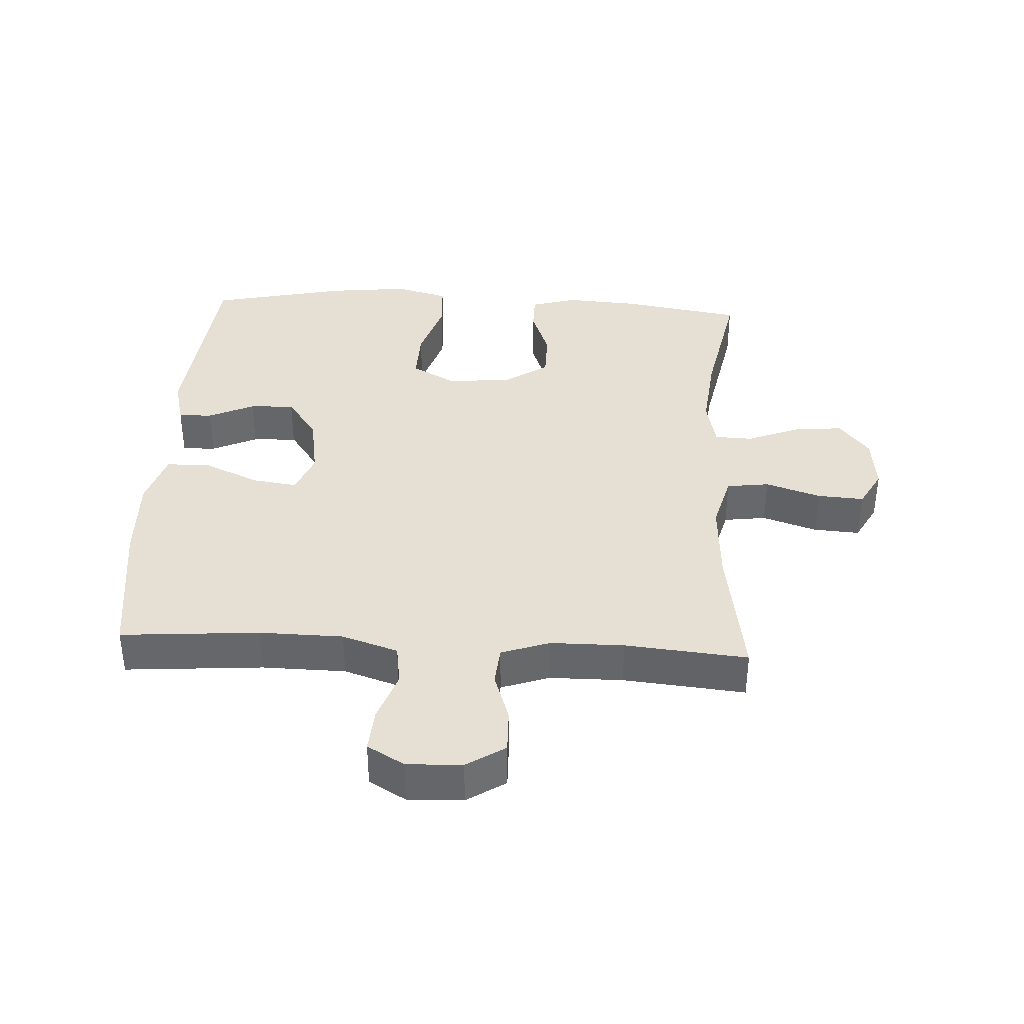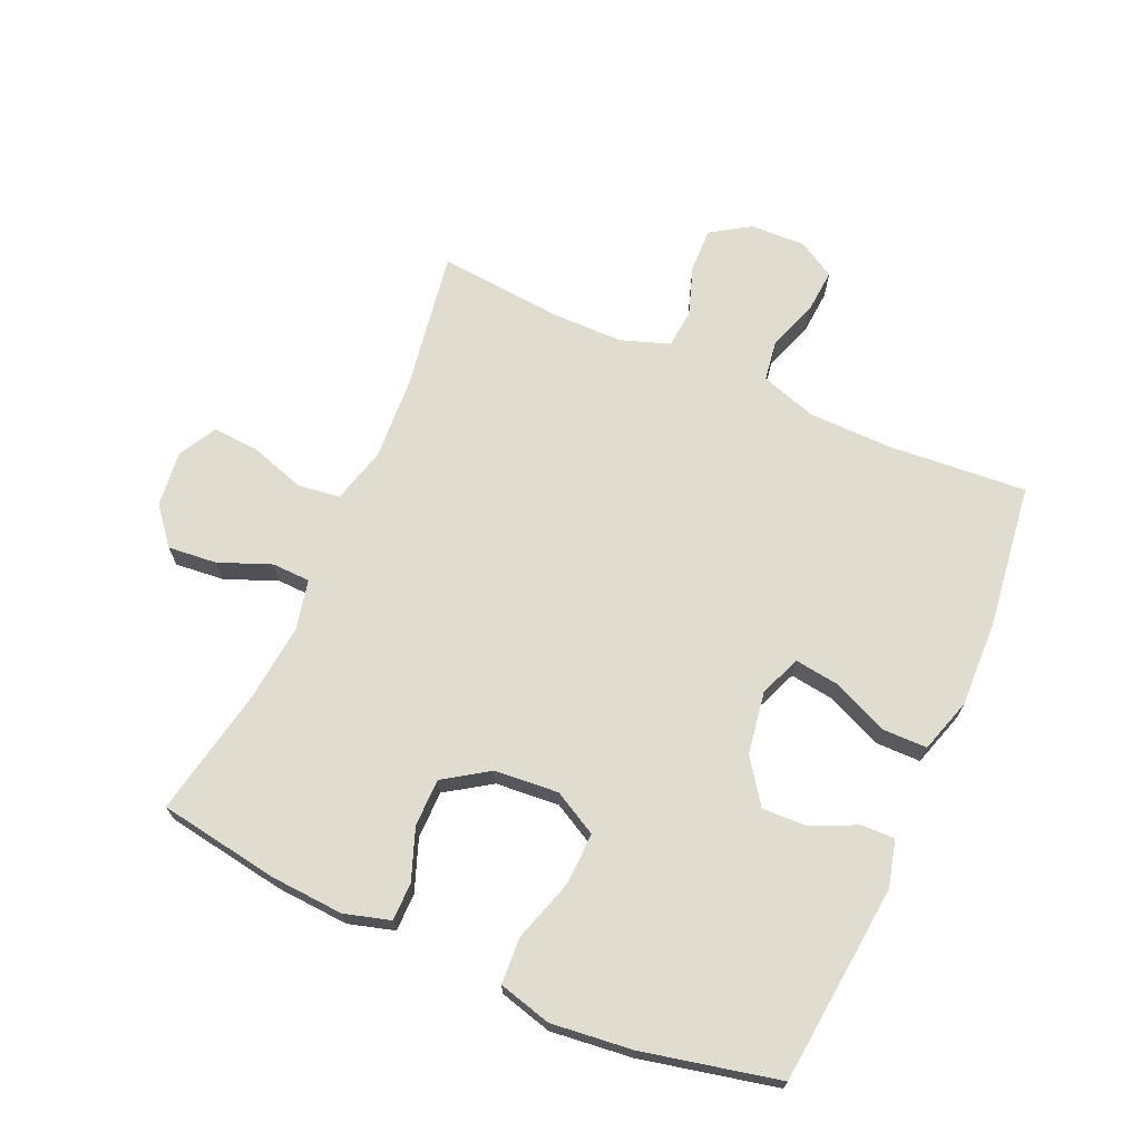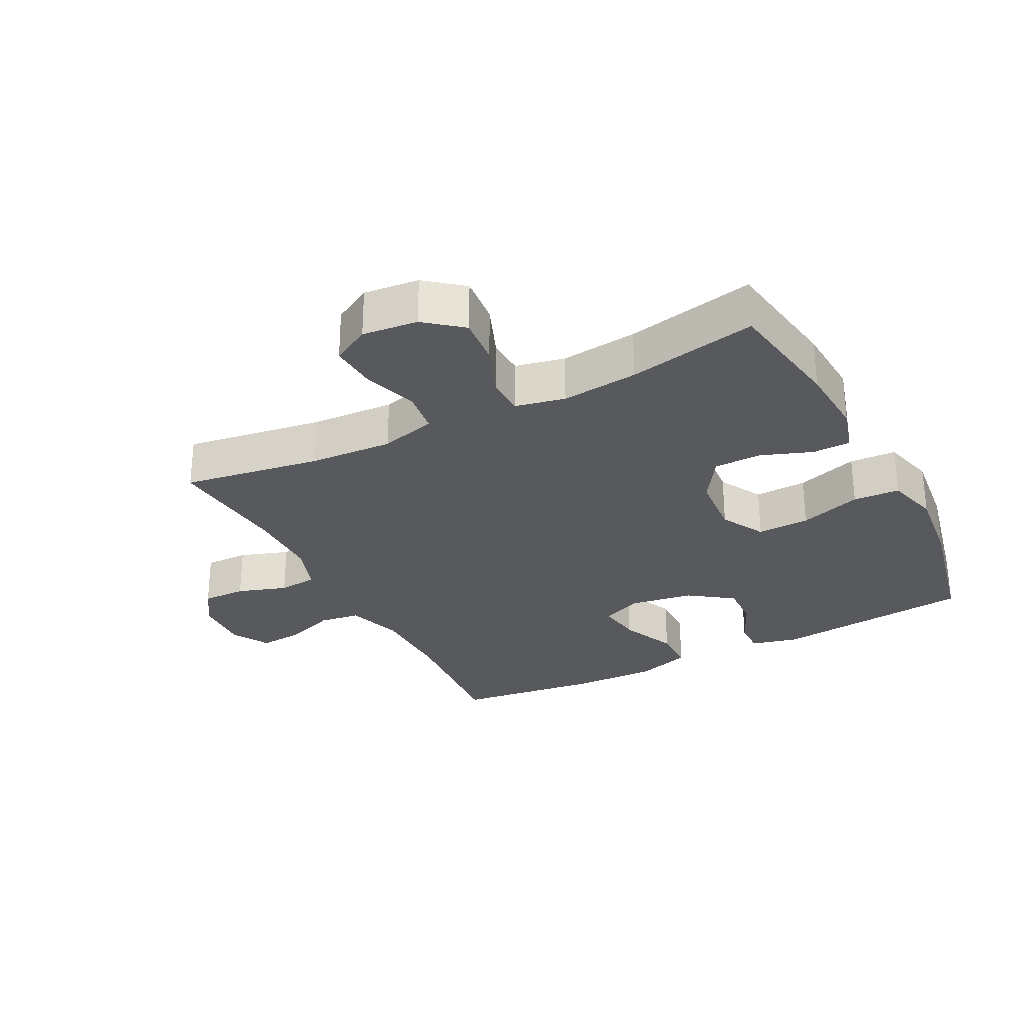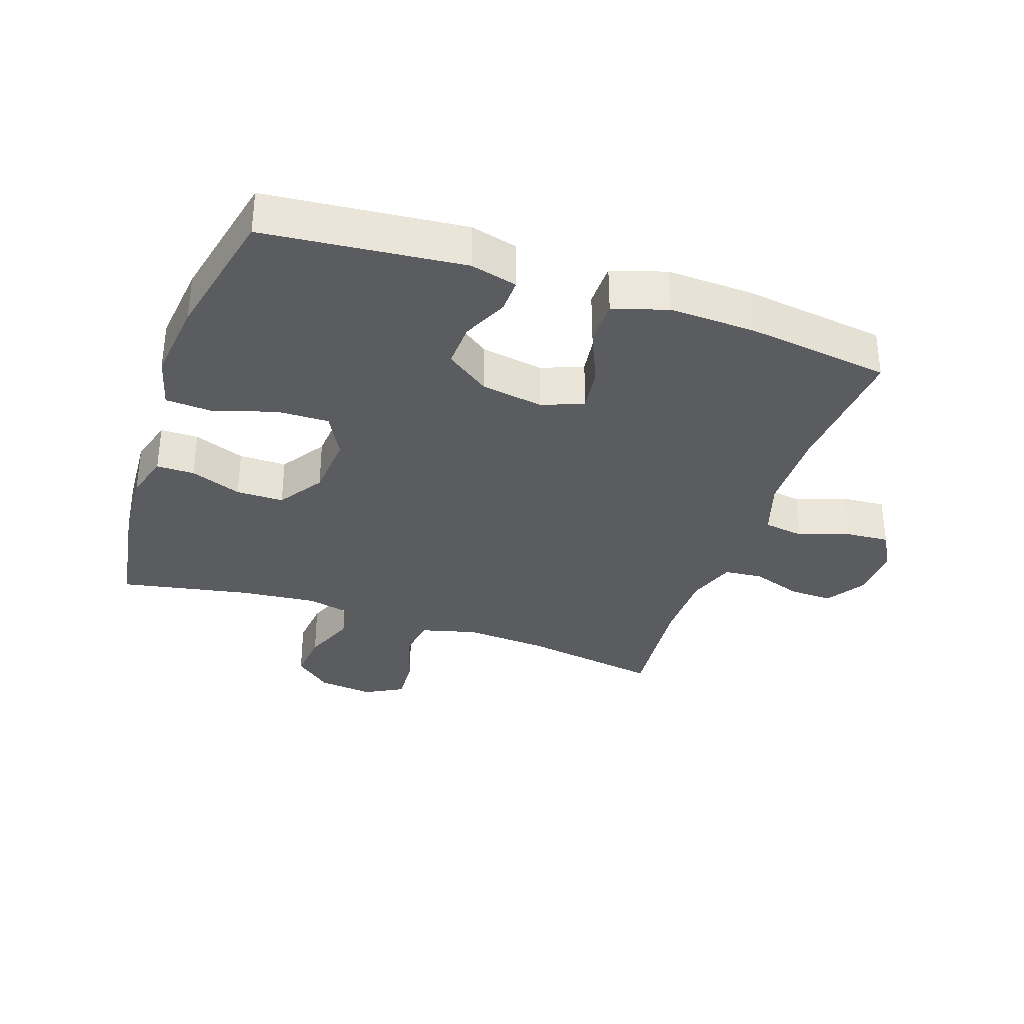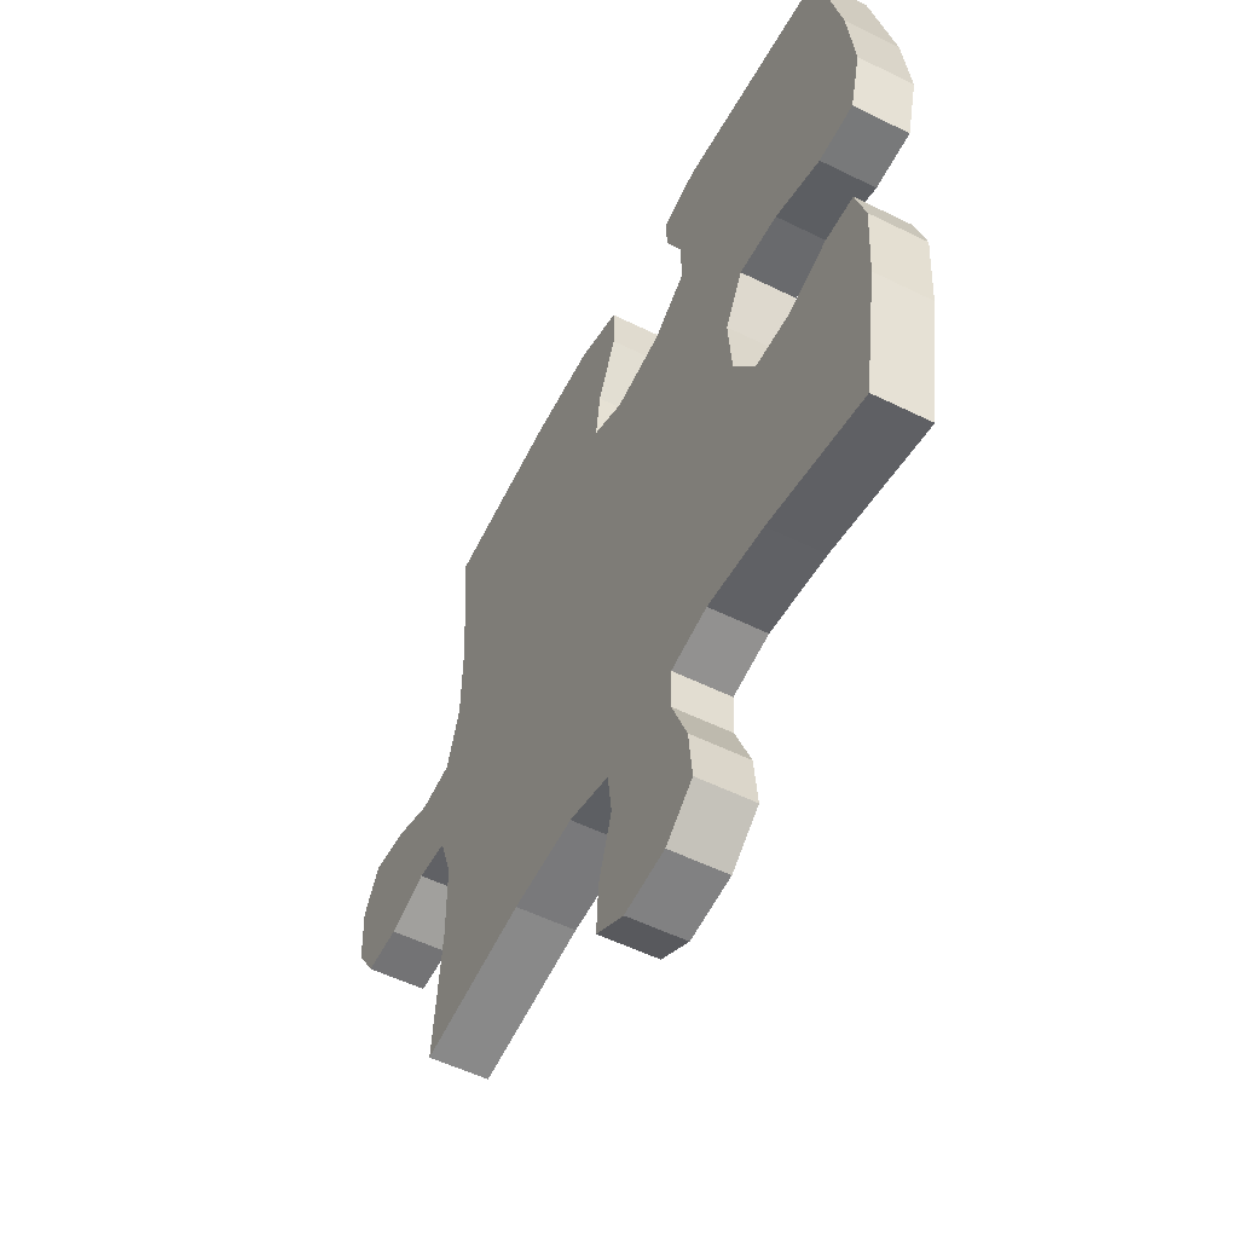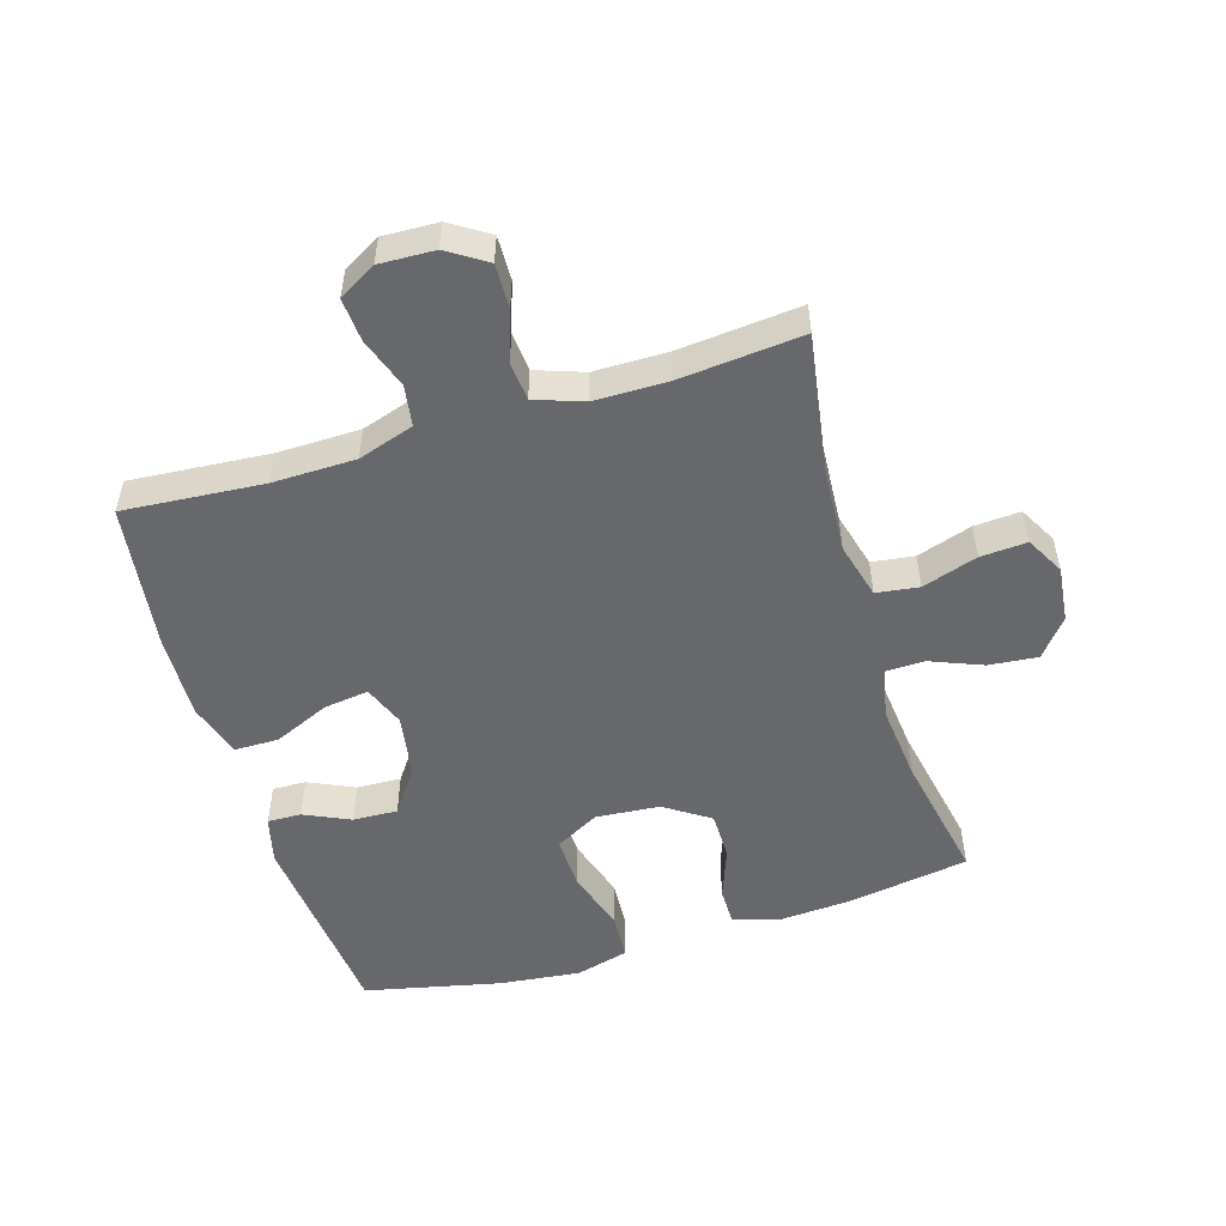
<metadata>
{"format":"obj","ext":"obj","renderer":"f3d","projection":"perspective","resolution":1024,"background":"white","views":[{"elev":38.0,"azim":93.1,"up":"+Y"},{"elev":69.6,"azim":-66.2,"up":"+Y"},{"elev":-29.2,"azim":-152.6,"up":"+Y"},{"elev":-34.1,"azim":-19.0,"up":"+Y"},{"elev":-54.7,"azim":-117.5,"up":"+Z"},{"elev":-52.4,"azim":106.8,"up":"+Y"}]}
</metadata>
<code>
o path6626
v -0.579 0.0375 0.305
v -0.5934 0.0375 0.1747
v -0.5706 0.0375 0.08992
v -0.4956 0.0375 0.08574
v -0.3964 0.0375 0.1173
v -0.312 0.0375 0.1198
v -0.2737 0.0375 0.04955
v -0.2819 0.0375 -0.05262
v -0.3295 0.0375 -0.1246
v -0.406 0.0375 -0.125
v -0.488 0.0375 -0.09463
v -0.549 0.0375 -0.09484
v -0.57 0.0375 -0.1685
v -0.5626 0.0375 -0.2842
v -0.5312 0.0375 -0.4789
v -0.324 0.0375 -0.4382
v -0.2005 0.0375 -0.4253
v -0.1209 0.0375 -0.4427
v -0.1189 0.0375 -0.5036
v -0.1523 0.0375 -0.5876
v -0.1599 0.0375 -0.666
v -0.1004 0.0375 -0.7142
v -0.01141 0.0375 -0.7238
v 0.04948 0.0375 -0.6904
v 0.04459 0.0375 -0.616
v 0.01586 0.0375 -0.5277
v 0.02508 0.0375 -0.4594
v 0.1145 0.0375 -0.4355
v 0.2485 0.0375 -0.4436
v 0.4707 0.0375 -0.4789
v 0.4524 0.0375 -0.2824
v 0.4532 0.0375 -0.1645
v 0.4801 0.0375 -0.08697
v 0.5425 0.0375 -0.08133
v 0.6216 0.0375 -0.108
v 0.6918 0.0375 -0.1097
v 0.7315 0.0375 -0.0478
v 0.7349 0.0375 0.04083
v 0.7005 0.0375 0.1006
v 0.6313 0.0375 0.0952
v 0.5501 0.0375 0.06667
v 0.4848 0.0375 0.07635
v 0.4556 0.0375 0.1662
v 0.4536 0.0375 0.3003
v 0.4707 0.0375 0.5228
v 0.2397 0.0375 0.553
v 0.1022 0.0375 0.5575
v 0.01432 0.0375 0.5299
v 0.01379 0.0375 0.4588
v 0.05298 0.0375 0.3698
v 0.06288 0.0375 0.2982
v -0.00333 0.0375 0.2715
v -0.1037 0.0375 0.2878
v -0.1739 0.0375 0.3374
v -0.1712 0.0375 0.4087
v -0.1375 0.0375 0.4822
v -0.1362 0.0375 0.5361
v -0.2113 0.0375 0.5551
v -0.5312 0.0375 0.5228
v -0.579 -0.0375 0.305
v -0.5934 -0.0375 0.1747
v -0.5706 -0.0375 0.08992
v -0.4956 -0.0375 0.08574
v -0.3964 -0.0375 0.1173
v -0.312 -0.0375 0.1198
v -0.2737 -0.0375 0.04955
v -0.2819 -0.0375 -0.05262
v -0.3295 -0.0375 -0.1246
v -0.406 -0.0375 -0.125
v -0.488 -0.0375 -0.09463
v -0.549 -0.0375 -0.09484
v -0.57 -0.0375 -0.1685
v -0.5626 -0.0375 -0.2842
v -0.5312 -0.0375 -0.4789
v -0.324 -0.0375 -0.4382
v -0.2005 -0.0375 -0.4253
v -0.1209 -0.0375 -0.4427
v -0.1189 -0.0375 -0.5036
v -0.1523 -0.0375 -0.5876
v -0.1599 -0.0375 -0.666
v -0.1004 -0.0375 -0.7142
v -0.01141 -0.0375 -0.7238
v 0.04948 -0.0375 -0.6904
v 0.04459 -0.0375 -0.616
v 0.01586 -0.0375 -0.5277
v 0.02508 -0.0375 -0.4594
v 0.1145 -0.0375 -0.4355
v 0.2485 -0.0375 -0.4436
v 0.4707 -0.0375 -0.4789
v 0.4524 -0.0375 -0.2824
v 0.4532 -0.0375 -0.1645
v 0.4801 -0.0375 -0.08697
v 0.5425 -0.0375 -0.08133
v 0.6216 -0.0375 -0.108
v 0.6918 -0.0375 -0.1097
v 0.7315 -0.0375 -0.0478
v 0.7349 -0.0375 0.04083
v 0.7005 -0.0375 0.1006
v 0.6313 -0.0375 0.0952
v 0.5501 -0.0375 0.06667
v 0.4848 -0.0375 0.07635
v 0.4556 -0.0375 0.1662
v 0.4536 -0.0375 0.3003
v 0.4707 -0.0375 0.5228
v 0.2397 -0.0375 0.553
v 0.1022 -0.0375 0.5575
v 0.01432 -0.0375 0.5299
v 0.01379 -0.0375 0.4588
v 0.05298 -0.0375 0.3698
v 0.06288 -0.0375 0.2982
v -0.00333 -0.0375 0.2715
v -0.1037 -0.0375 0.2878
v -0.1739 -0.0375 0.3374
v -0.1712 -0.0375 0.4087
v -0.1375 -0.0375 0.4822
v -0.1362 -0.0375 0.5361
v -0.2113 -0.0375 0.5551
v -0.5312 -0.0375 0.5228
v -0.1004 0.0375 -0.7142
v -0.01141 0.0375 -0.7238
v 0.04948 0.0375 -0.6904
v 0.04948 0.0375 -0.6904
v -0.1599 0.0375 -0.666
v 0.04459 0.0375 -0.616
v -0.1523 0.0375 -0.5876
v 0.01586 0.0375 -0.5277
v -0.1189 0.0375 -0.5036
v 0.02508 0.0375 -0.4594
v 0.02508 0.0375 -0.4594
v -0.1209 0.0375 -0.4427
v -0.1209 0.0375 -0.4427
v 0.2485 0.0375 -0.4436
v 0.4707 0.0375 -0.4789
v 0.4707 0.0375 -0.4789
v -0.5312 0.0375 -0.4789
v -0.5312 0.0375 -0.4789
v -0.324 0.0375 -0.4382
v 0.1145 0.0375 -0.4355
v -0.2005 0.0375 -0.4253
v -0.5626 0.0375 -0.2842
v 0.4524 0.0375 -0.2824
v -0.57 0.0375 -0.1685
v 0.4532 0.0375 -0.1645
v -0.549 0.0375 -0.09484
v -0.549 0.0375 -0.09484
v -0.3295 0.0375 -0.1246
v -0.406 0.0375 -0.125
v 0.4801 0.0375 -0.08697
v 0.4801 0.0375 -0.08697
v -0.488 0.0375 -0.09463
v -0.2819 0.0375 -0.05262
v 0.6216 0.0375 -0.108
v 0.6918 0.0375 -0.1097
v 0.7315 0.0375 -0.0478
v 0.5425 0.0375 -0.08133
v -0.2737 0.0375 0.04955
v 0.7349 0.0375 0.04083
v 0.7005 0.0375 0.1006
v 0.7005 0.0375 0.1006
v -0.312 0.0375 0.1198
v -0.312 0.0375 0.1198
v 0.5501 0.0375 0.06667
v 0.4848 0.0375 0.07635
v 0.4848 0.0375 0.07635
v 0.6313 0.0375 0.0952
v 0.4556 0.0375 0.1662
v -0.5706 0.0375 0.08992
v -0.5706 0.0375 0.08992
v -0.4956 0.0375 0.08574
v -0.3964 0.0375 0.1173
v -0.5934 0.0375 0.1747
v 0.4536 0.0375 0.3003
v -0.579 0.0375 0.305
v -0.00333 0.0375 0.2715
v -0.1037 0.0375 0.2878
v 0.06288 0.0375 0.2982
v 0.06288 0.0375 0.2982
v -0.1739 0.0375 0.3374
v 0.05298 0.0375 0.3698
v -0.1712 0.0375 0.4087
v 0.01379 0.0375 0.4588
v -0.1375 0.0375 0.4822
v 0.01432 0.0375 0.5299
v 0.01432 0.0375 0.5299
v -0.1362 0.0375 0.5361
v -0.1362 0.0375 0.5361
v 0.4707 0.0375 0.5228
v 0.4707 0.0375 0.5228
v -0.5312 0.0375 0.5228
v -0.5312 0.0375 0.5228
v 0.1022 0.0375 0.5575
v -0.2113 0.0375 0.5551
v 0.2397 0.0375 0.553
v -0.1004 -0.0375 -0.7142
v -0.01141 -0.0375 -0.7238
v 0.04948 -0.0375 -0.6904
v 0.04948 -0.0375 -0.6904
v -0.1599 -0.0375 -0.666
v 0.04459 -0.0375 -0.616
v -0.1523 -0.0375 -0.5876
v 0.01586 -0.0375 -0.5277
v -0.1189 -0.0375 -0.5036
v 0.02508 -0.0375 -0.4594
v 0.02508 -0.0375 -0.4594
v -0.1209 -0.0375 -0.4427
v -0.1209 -0.0375 -0.4427
v 0.2485 -0.0375 -0.4436
v 0.4707 -0.0375 -0.4789
v 0.4707 -0.0375 -0.4789
v -0.5312 -0.0375 -0.4789
v -0.5312 -0.0375 -0.4789
v -0.324 -0.0375 -0.4382
v 0.1145 -0.0375 -0.4355
v -0.2005 -0.0375 -0.4253
v -0.5626 -0.0375 -0.2842
v 0.4524 -0.0375 -0.2824
v -0.57 -0.0375 -0.1685
v 0.4532 -0.0375 -0.1645
v -0.549 -0.0375 -0.09484
v -0.549 -0.0375 -0.09484
v -0.3295 -0.0375 -0.1246
v -0.406 -0.0375 -0.125
v 0.4801 -0.0375 -0.08697
v 0.4801 -0.0375 -0.08697
v -0.488 -0.0375 -0.09463
v -0.2819 -0.0375 -0.05262
v 0.6216 -0.0375 -0.108
v 0.6918 -0.0375 -0.1097
v 0.7315 -0.0375 -0.0478
v 0.5425 -0.0375 -0.08133
v -0.2737 -0.0375 0.04955
v 0.7349 -0.0375 0.04083
v 0.7005 -0.0375 0.1006
v 0.7005 -0.0375 0.1006
v -0.312 -0.0375 0.1198
v -0.312 -0.0375 0.1198
v 0.5501 -0.0375 0.06667
v 0.4848 -0.0375 0.07635
v 0.4848 -0.0375 0.07635
v 0.6313 -0.0375 0.0952
v 0.4556 -0.0375 0.1662
v -0.5706 -0.0375 0.08992
v -0.5706 -0.0375 0.08992
v -0.4956 -0.0375 0.08574
v -0.3964 -0.0375 0.1173
v -0.5934 -0.0375 0.1747
v 0.4536 -0.0375 0.3003
v -0.579 -0.0375 0.305
v -0.00333 -0.0375 0.2715
v -0.1037 -0.0375 0.2878
v 0.06288 -0.0375 0.2982
v 0.06288 -0.0375 0.2982
v -0.1739 -0.0375 0.3374
v 0.05298 -0.0375 0.3698
v -0.1712 -0.0375 0.4087
v 0.01379 -0.0375 0.4588
v -0.1375 -0.0375 0.4822
v 0.01432 -0.0375 0.5299
v 0.01432 -0.0375 0.5299
v -0.1362 -0.0375 0.5361
v -0.1362 -0.0375 0.5361
v 0.4707 -0.0375 0.5228
v 0.4707 -0.0375 0.5228
v -0.5312 -0.0375 0.5228
v -0.5312 -0.0375 0.5228
v 0.1022 -0.0375 0.5575
v -0.2113 -0.0375 0.5551
v 0.2397 -0.0375 0.553
f 258 256 266
f 212 215 210
f 249 213 218
f 199 194 195
f 250 231 249
f 241 251 238
f 245 246 244
f 242 244 246
f 200 201 202
f 240 227 229
f 214 221 212
f 266 254 268
f 217 225 219
f 247 251 241
f 255 264 253
f 248 253 264
f 217 222 225
f 257 267 255
f 230 227 237
f 235 253 245
f 207 218 213
f 253 235 250
f 216 207 208
f 203 226 205
f 260 267 257
f 226 213 249
f 249 231 226
f 212 222 215
f 226 221 214
f 240 229 232
f 245 253 248
f 215 222 217
f 249 218 251
f 212 221 222
f 203 202 201
f 246 245 248
f 237 227 240
f 267 264 255
f 226 203 213
f 231 250 235
f 194 200 198
f 199 200 194
f 205 226 214
f 199 195 196
f 238 230 237
f 256 254 266
f 251 223 238
f 251 218 223
f 218 207 216
f 205 202 203
f 201 200 199
f 268 247 262
f 268 254 251
f 240 232 233
f 229 227 228
f 268 251 247
f 223 230 238
f 22 23 82 81
f 23 122 197 82
f 21 22 81 80
f 24 25 84 83
f 20 21 80 79
f 25 26 85 84
f 19 20 79 78
f 26 129 204 85
f 131 19 78 206
f 29 134 209 88
f 136 16 75 211
f 27 28 87 86
f 28 29 88 87
f 17 18 77 76
f 16 17 76 75
f 14 15 74 73
f 30 31 90 89
f 13 14 73 72
f 31 32 91 90
f 145 13 72 220
f 9 10 69 68
f 32 149 224 91
f 11 12 71 70
f 10 11 70 69
f 8 9 68 67
f 35 36 95 94
f 36 37 96 95
f 34 35 94 93
f 33 34 93 92
f 7 8 67 66
f 37 38 97 96
f 38 159 234 97
f 161 7 66 236
f 41 164 239 100
f 40 41 100 99
f 39 40 99 98
f 42 43 102 101
f 168 4 63 243
f 4 5 64 63
f 2 3 62 61
f 5 6 65 64
f 43 44 103 102
f 1 2 61 60
f 52 53 112 111
f 177 52 111 252
f 53 54 113 112
f 50 51 110 109
f 54 55 114 113
f 49 50 109 108
f 55 56 115 114
f 184 49 108 259
f 56 186 261 115
f 44 188 263 103
f 190 1 60 265
f 47 48 107 106
f 58 59 118 117
f 57 58 117 116
f 46 47 106 105
f 45 46 105 104
f 183 191 181
f 137 135 140
f 174 143 138
f 124 120 119
f 175 174 156
f 166 163 176
f 170 169 171
f 167 171 169
f 125 127 126
f 165 154 152
f 139 137 146
f 191 193 179
f 142 144 150
f 172 166 176
f 180 178 189
f 173 189 178
f 142 150 147
f 182 180 192
f 155 162 152
f 160 170 178
f 132 138 143
f 178 175 160
f 141 133 132
f 128 130 151
f 185 182 192
f 151 174 138
f 174 151 156
f 137 140 147
f 151 139 146
f 165 157 154
f 170 173 178
f 140 142 147
f 174 176 143
f 137 147 146
f 128 126 127
f 171 173 170
f 162 165 152
f 192 180 189
f 151 138 128
f 156 160 175
f 119 123 125
f 124 119 125
f 130 139 151
f 124 121 120
f 163 162 155
f 181 191 179
f 176 163 148
f 176 148 143
f 143 141 132
f 130 128 127
f 126 124 125
f 193 187 172
f 193 176 179
f 165 158 157
f 154 153 152
f 193 172 176
f 148 163 155

</code>
